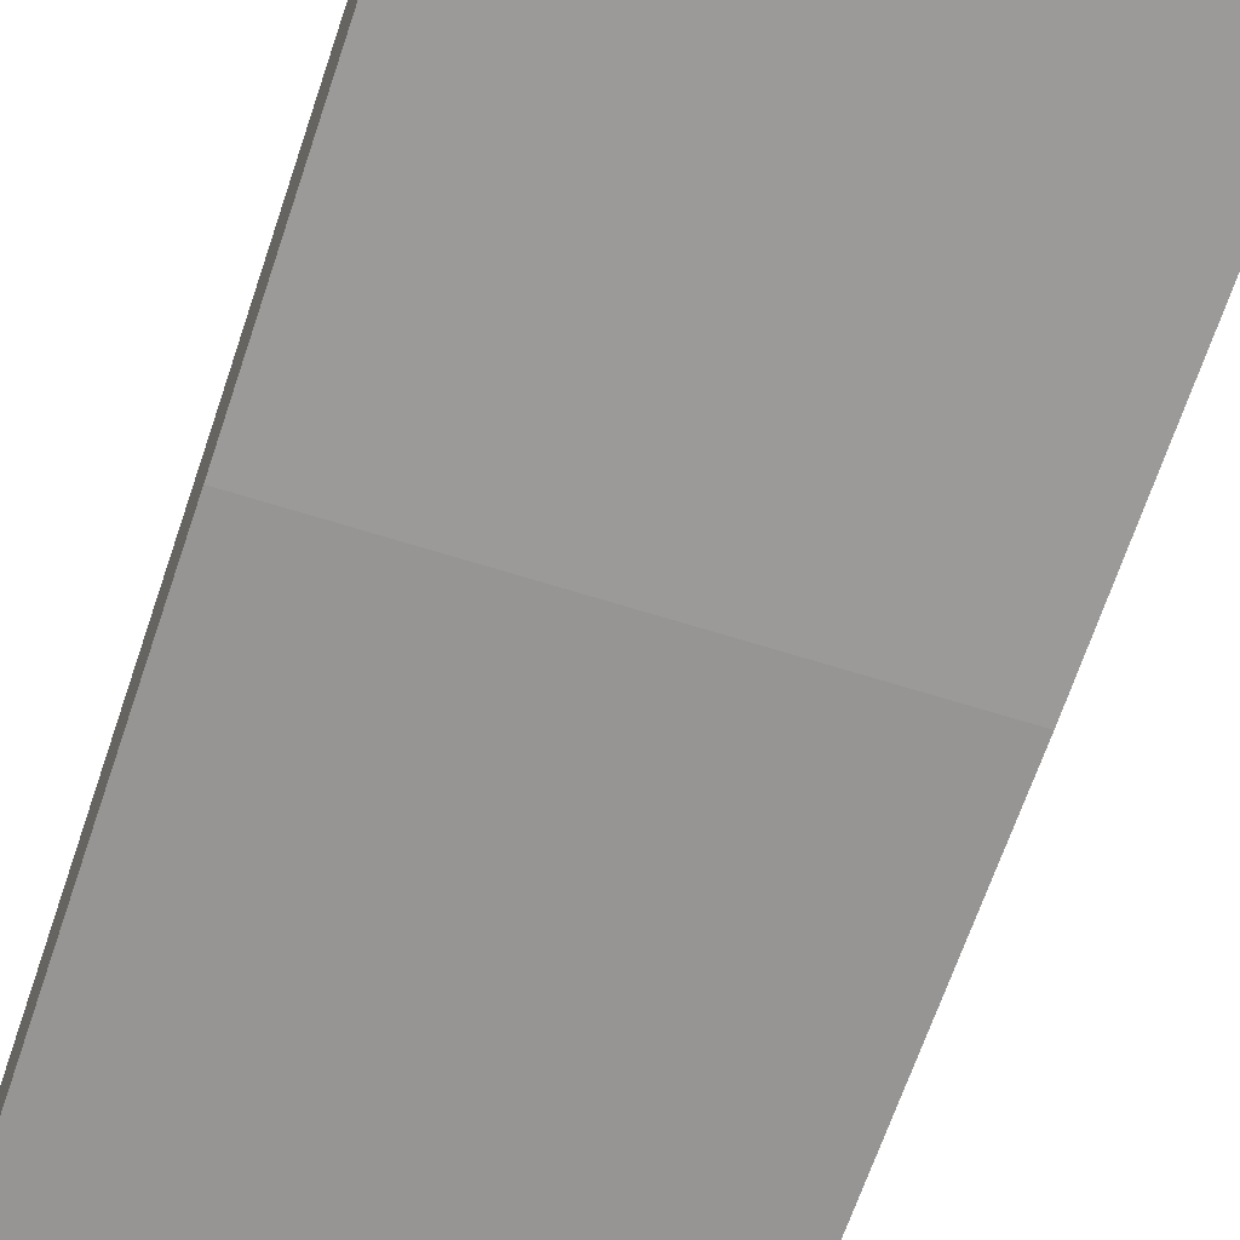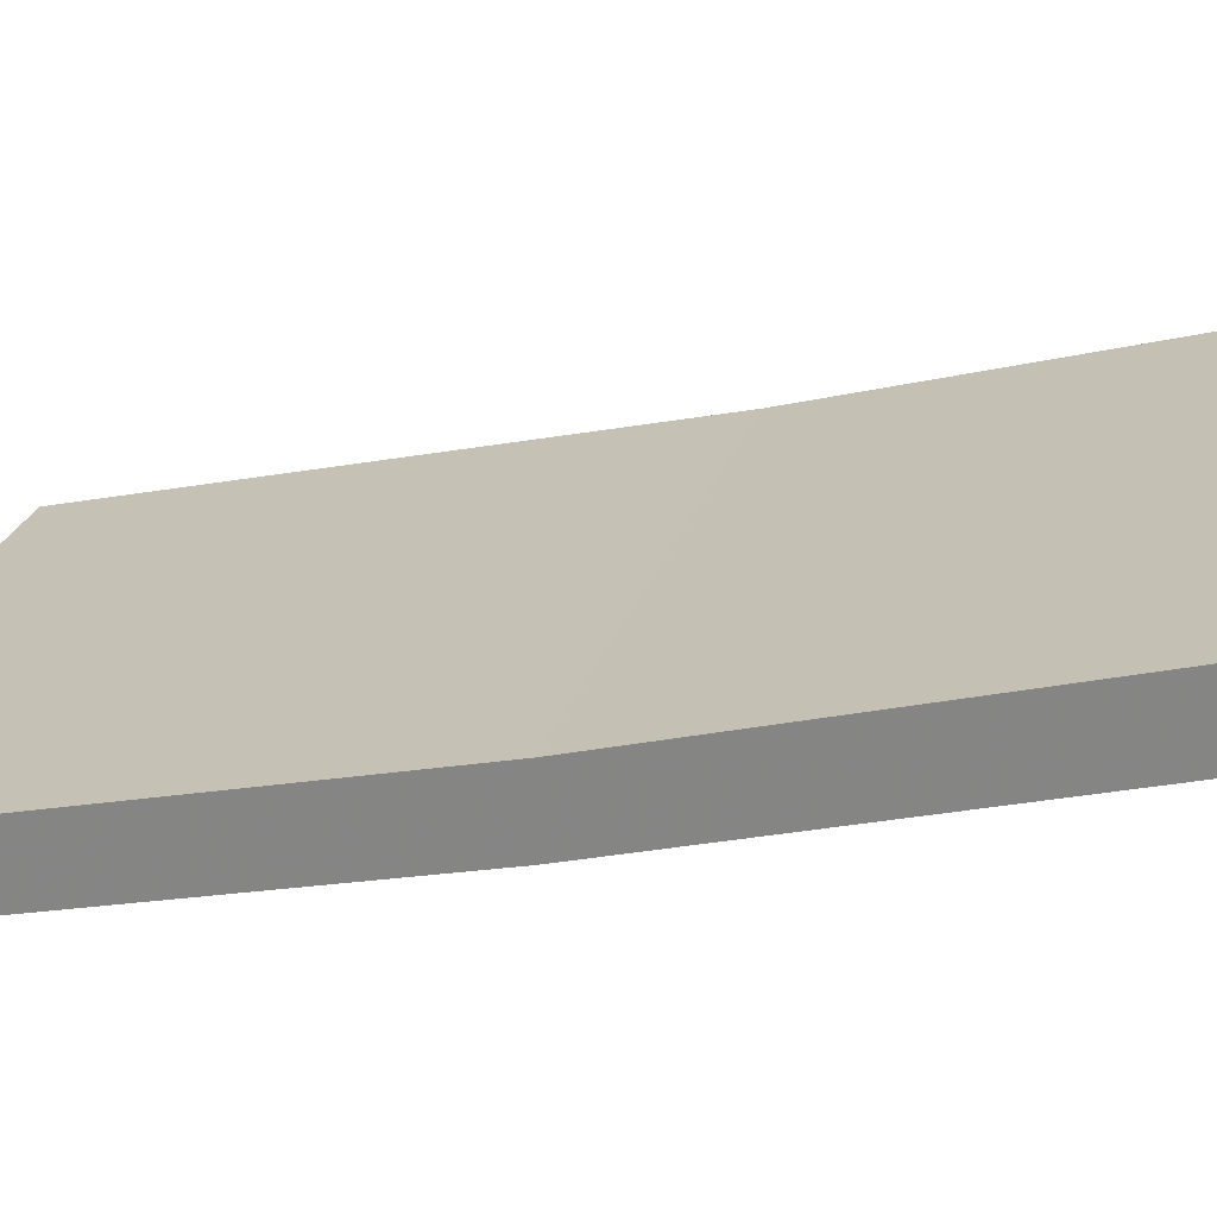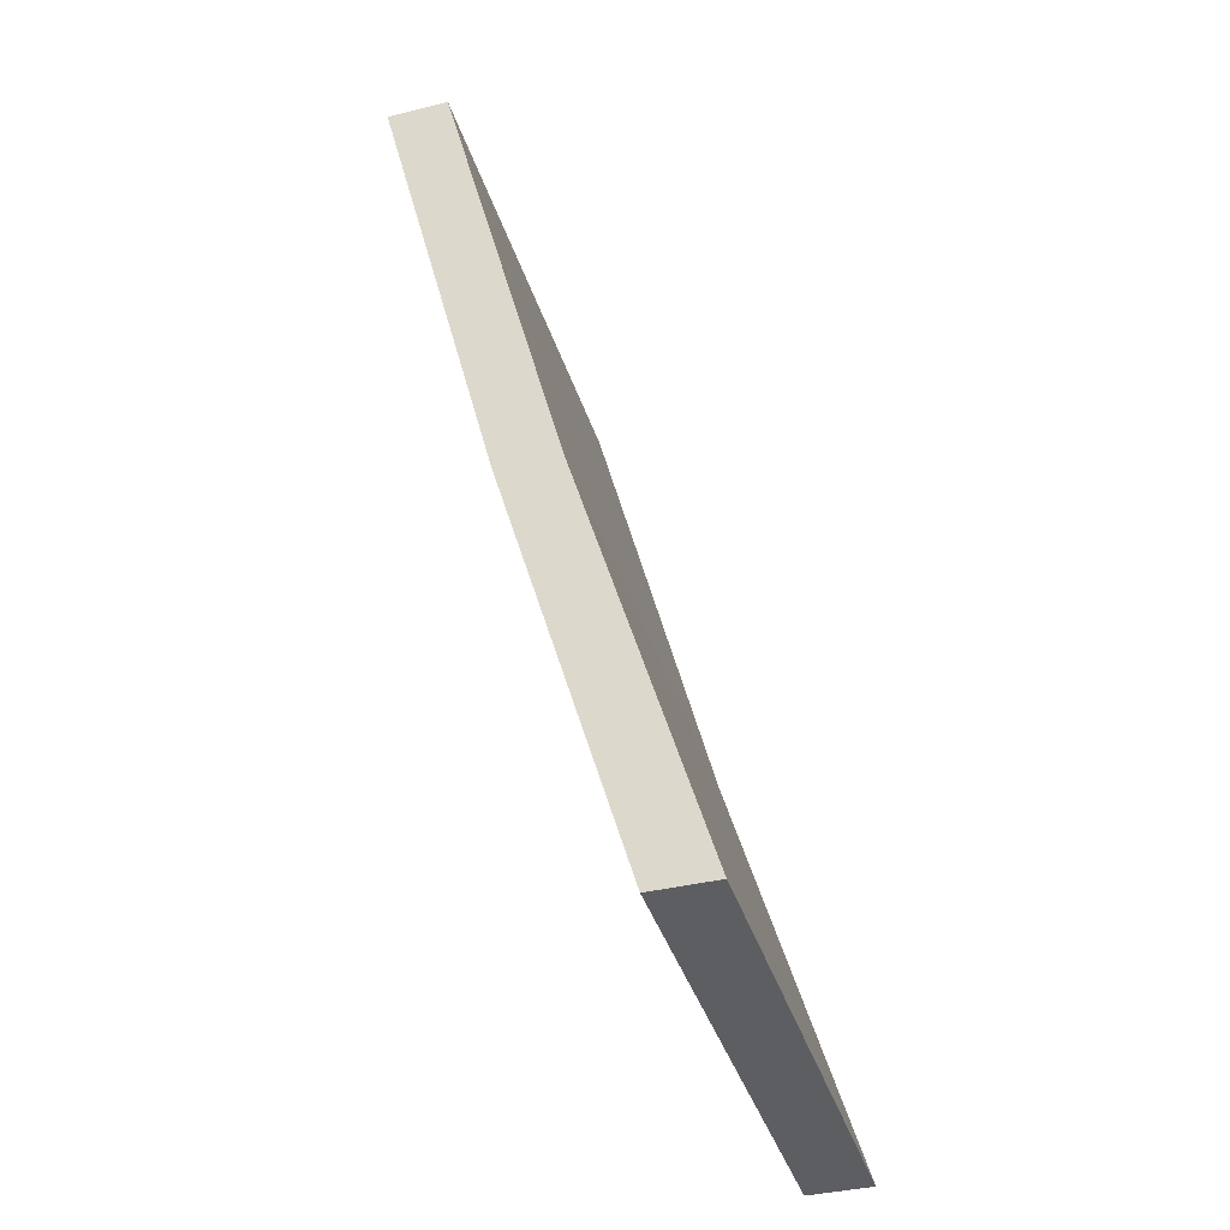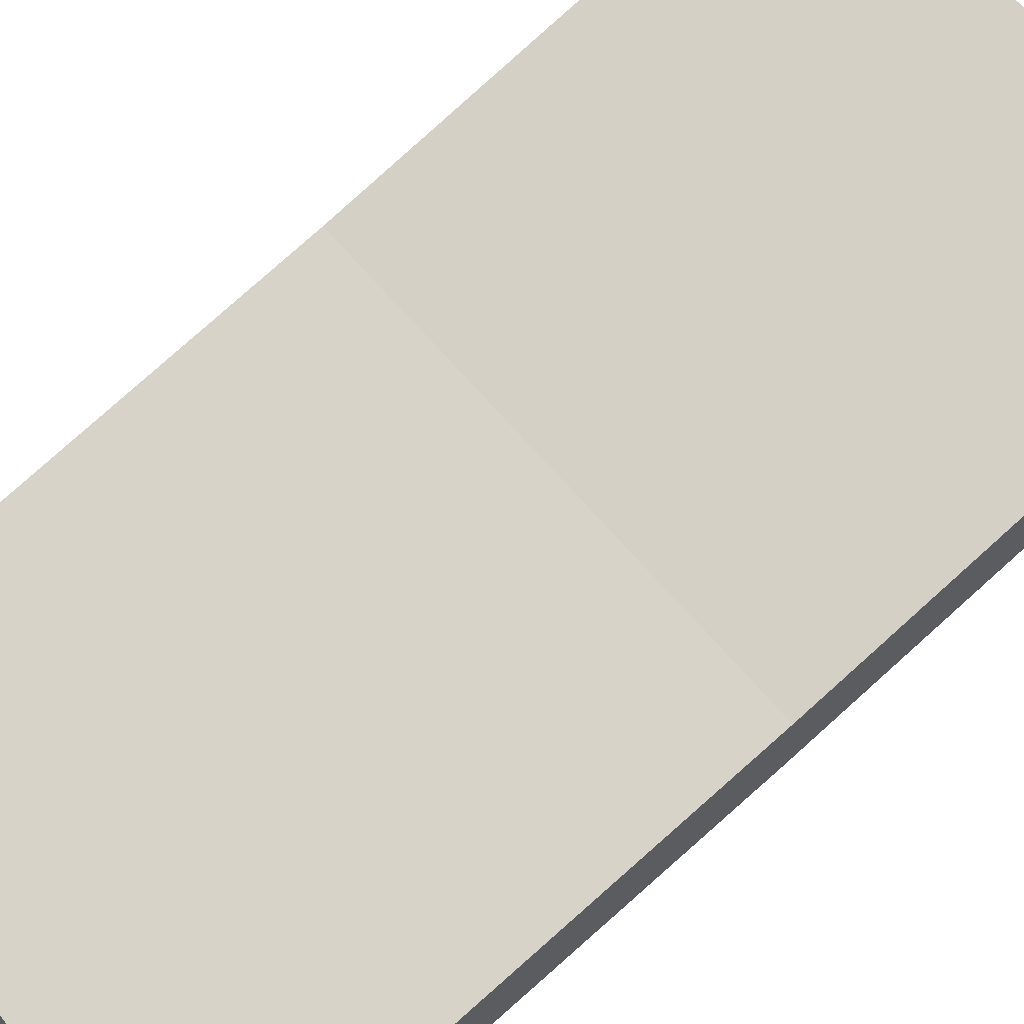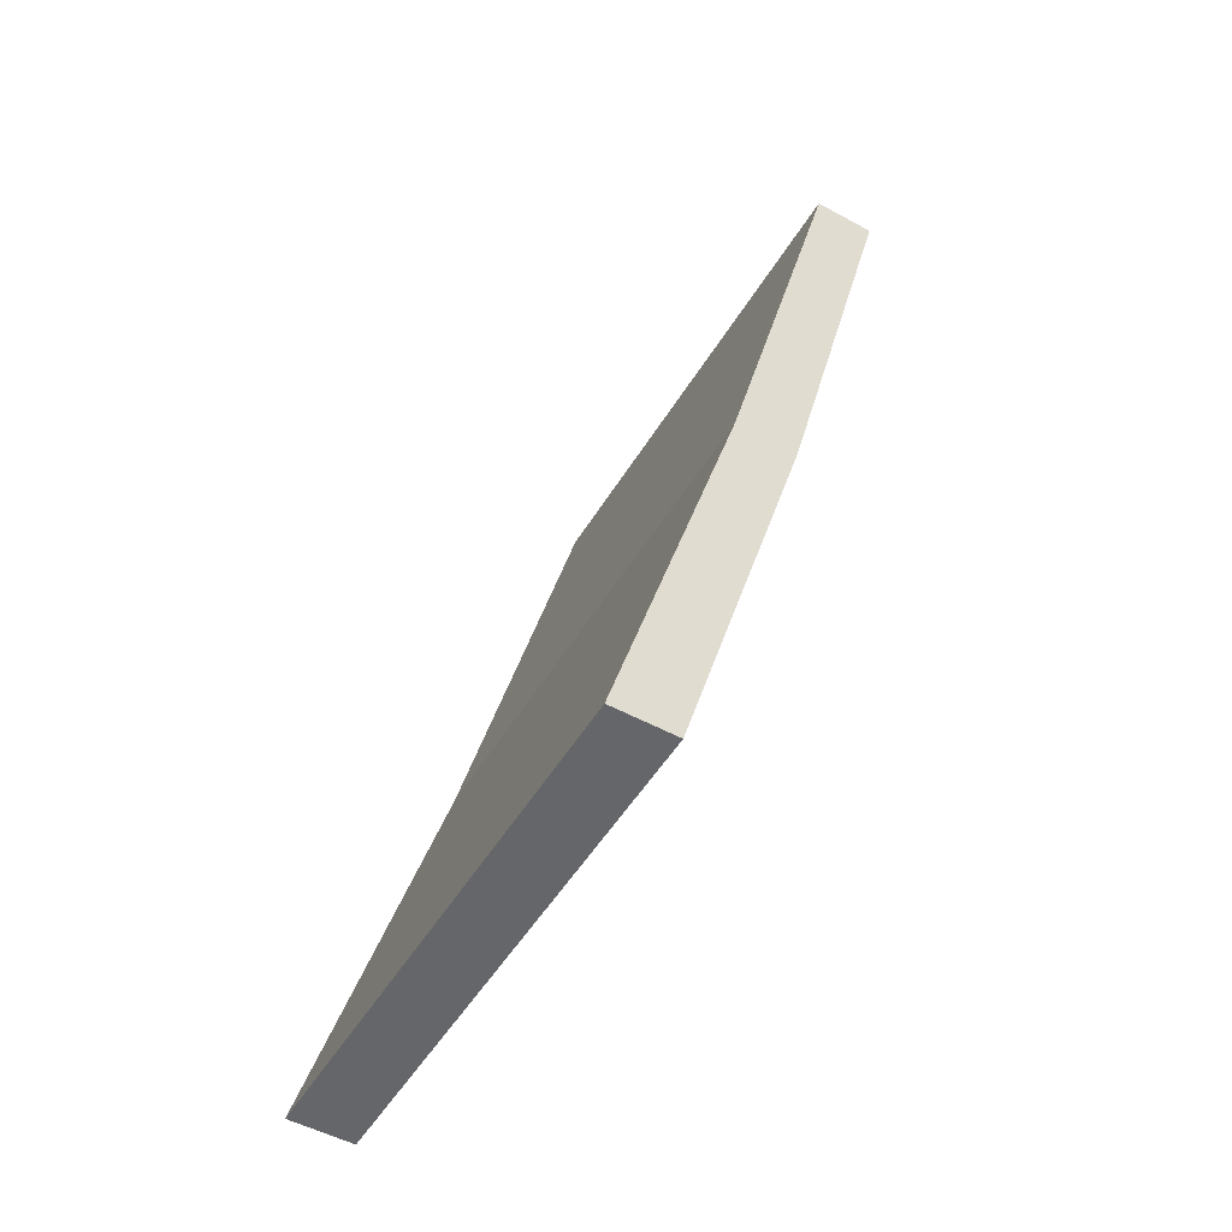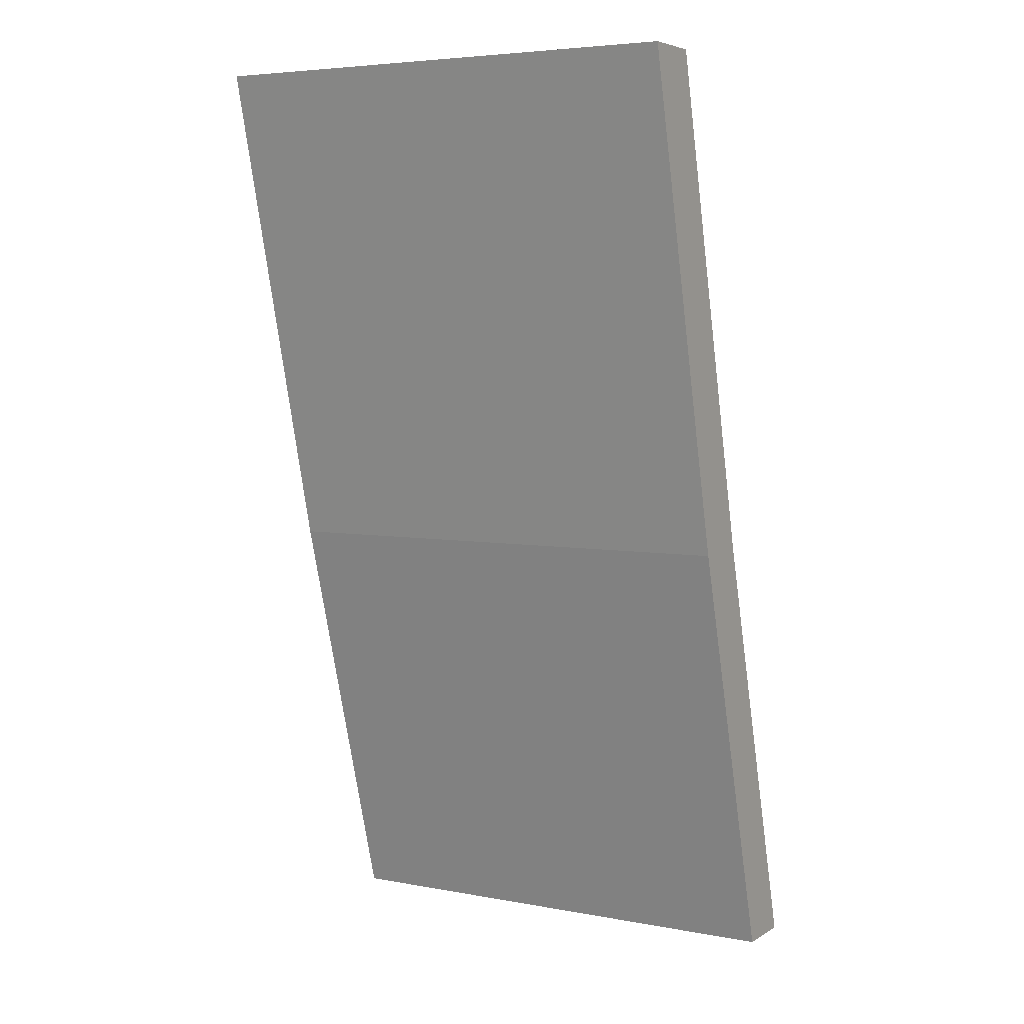
<metadata>
{"format":"obj","ext":"obj","renderer":"f3d","projection":"perspective","resolution":1024,"background":"white","views":[{"elev":-54.0,"azim":-19.6,"up":"+Z"},{"elev":24.8,"azim":-74.4,"up":"+Z"},{"elev":-39.3,"azim":-73.2,"up":"+Y"},{"elev":61.3,"azim":-129.2,"up":"+Z"},{"elev":-51.7,"azim":59.5,"up":"+Y"},{"elev":5.2,"azim":-149.7,"up":"+Y"}]}
</metadata>
<code>
v -0.5 -1 -0.25
v 0.5 -1 -0.25
v 0.5 -1.875 0
v -0.5 -1.875 0
v -0.5 -1 -0.125
v -0.5 0 -0.375
v -0.5 0 -0.5
v 0.5 0 -0.5
v 0.5 -1 -0.125
v 0.5 -1.875 0.125
v -0.5 -1.875 0.125
v 0.5 0 -0.375
f 1 2 3
f 1 3 4
f 1 4 5
f 1 5 6
f 1 6 7
f 1 7 8
f 1 8 2
f 2 8 9
f 2 9 10
f 2 10 3
f 3 10 4
f 4 10 11
f 4 11 5
f 5 11 9
f 5 9 6
f 6 9 12
f 6 12 8
f 6 8 7
f 11 10 9
f 9 8 12

</code>
